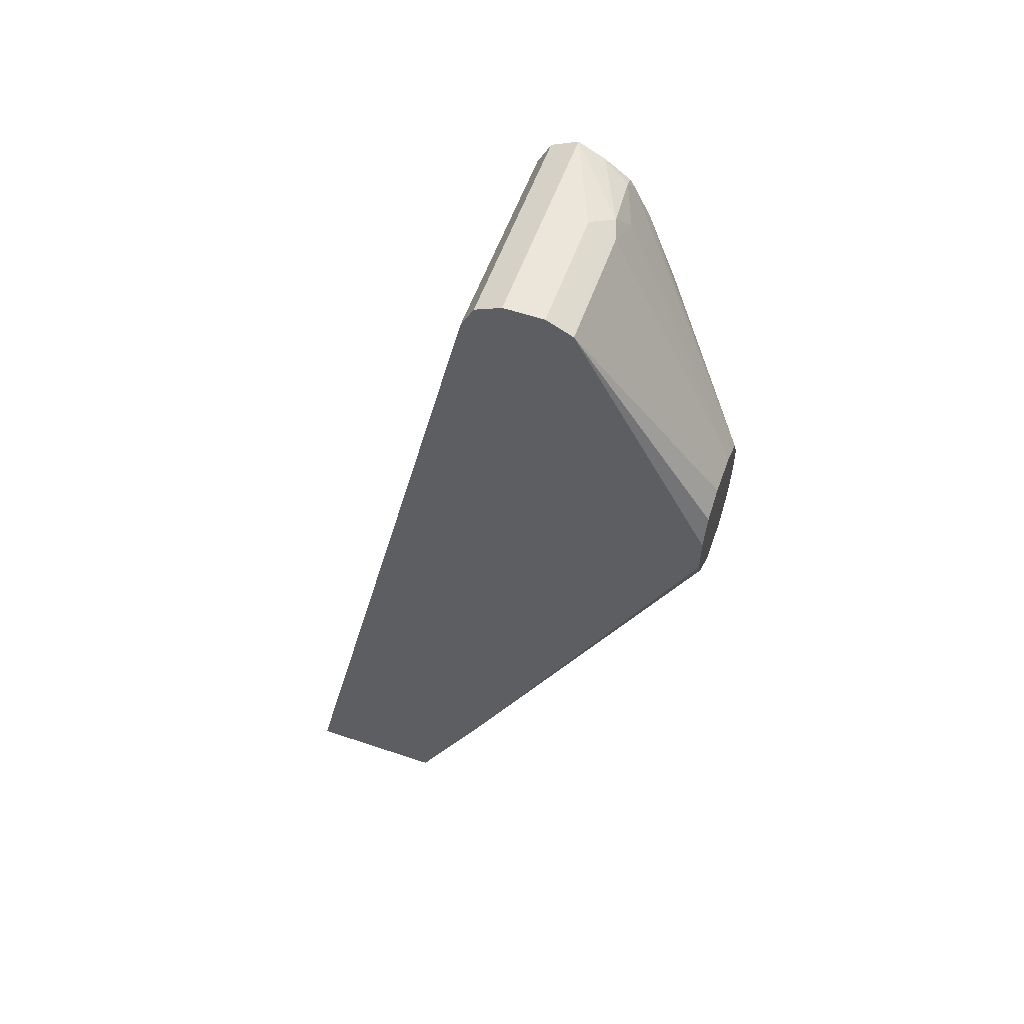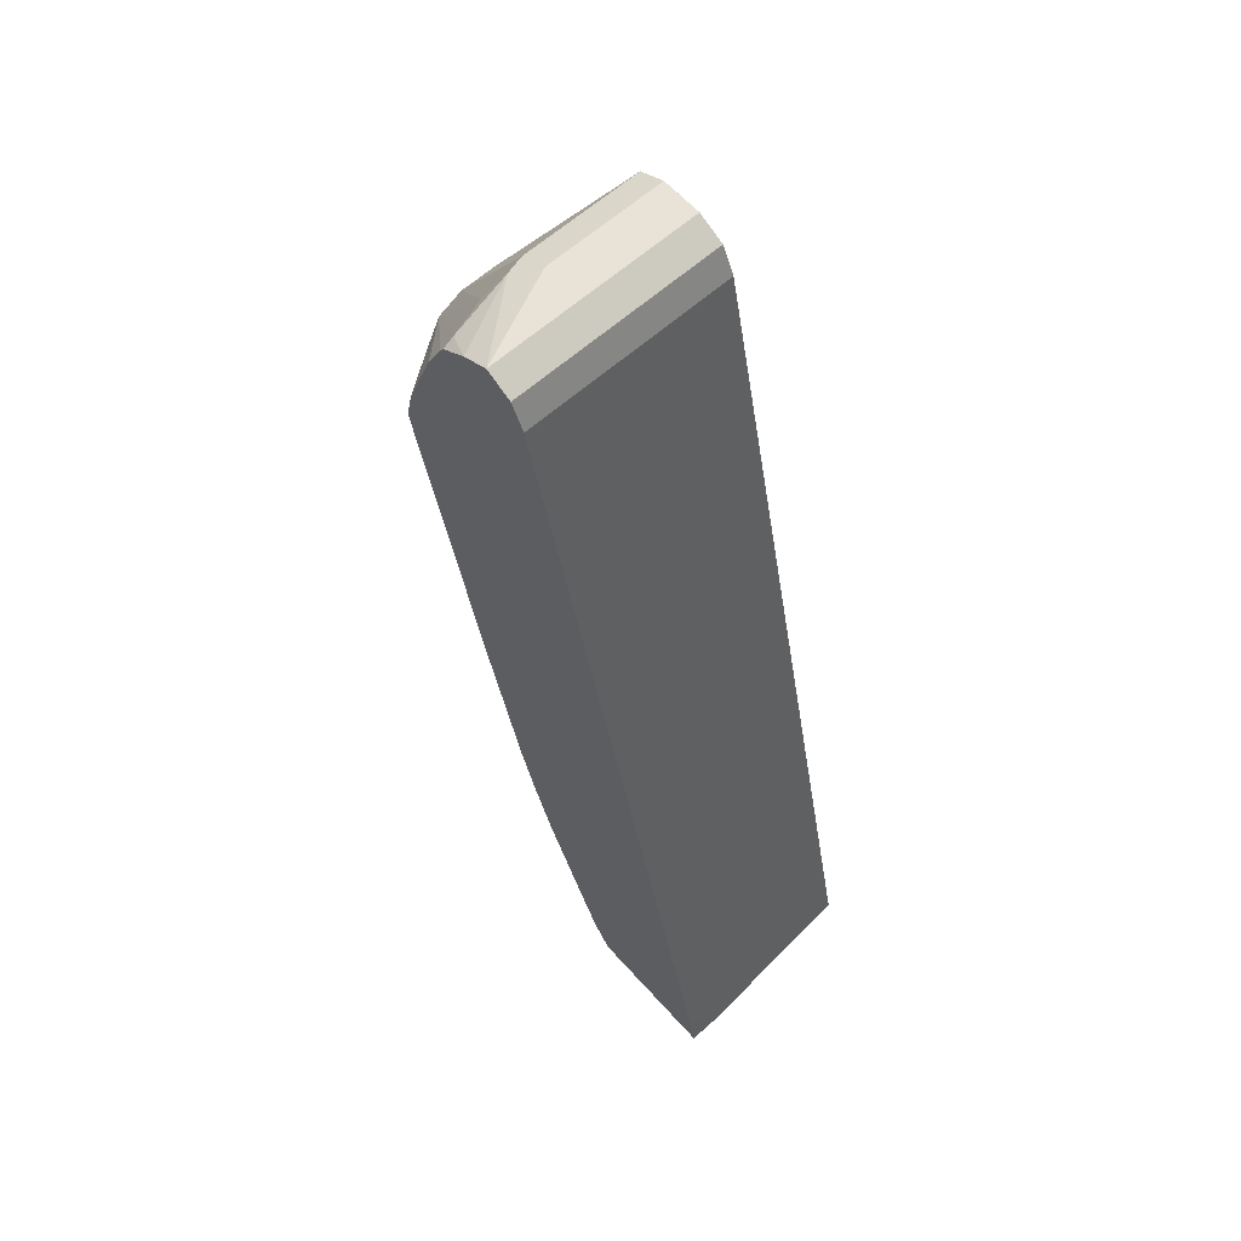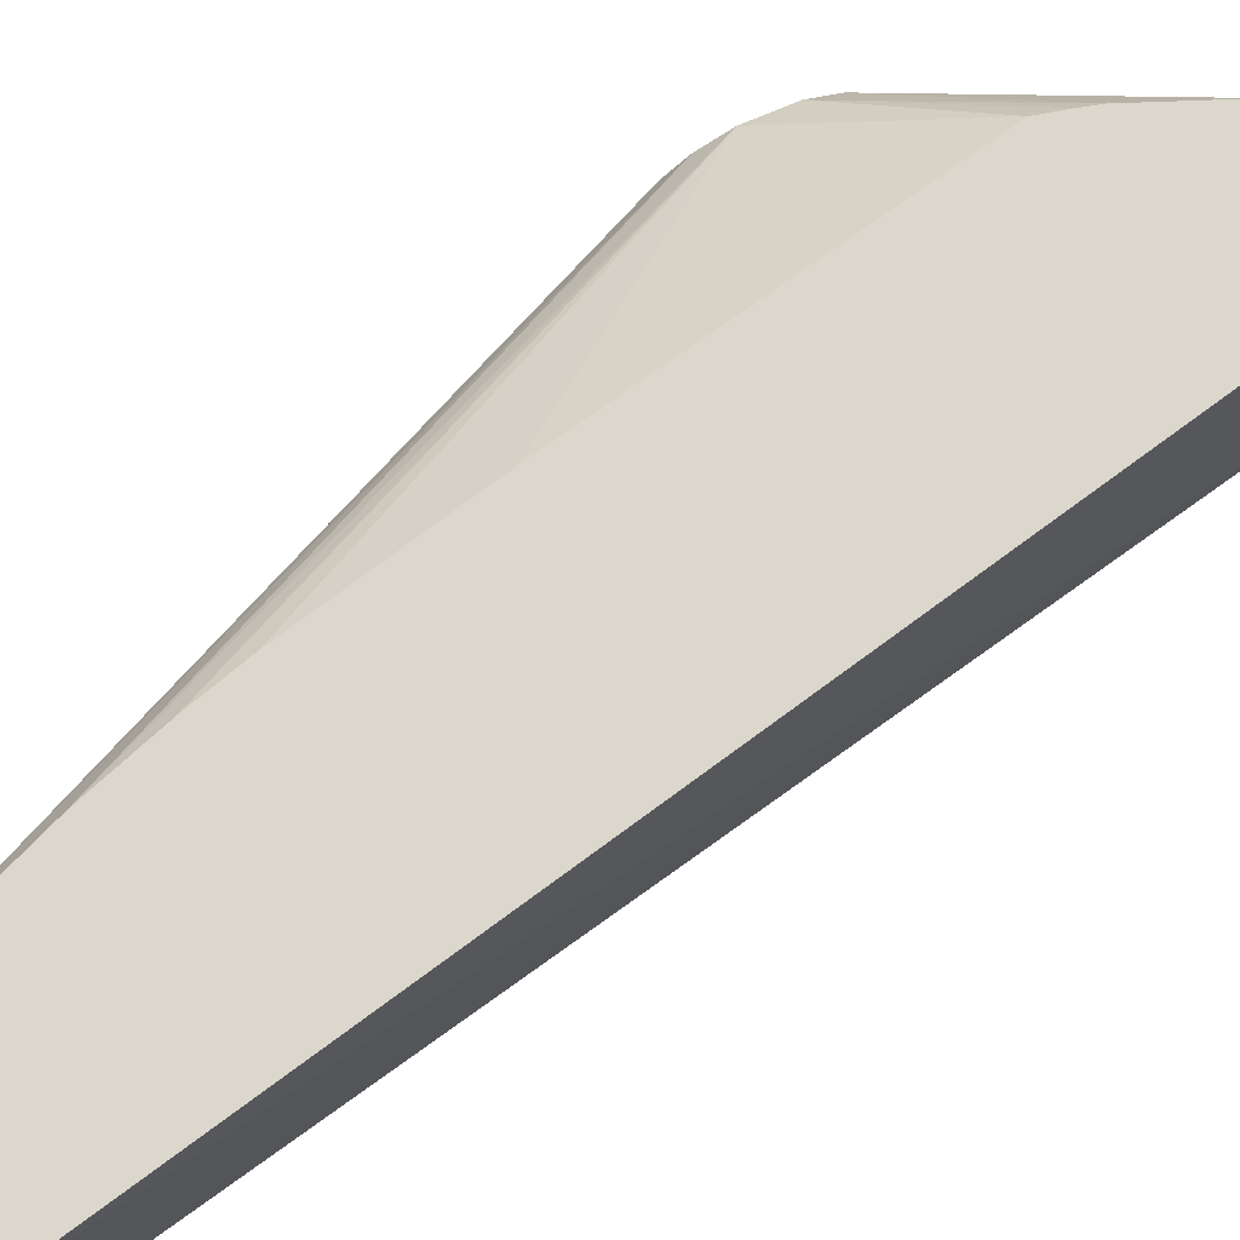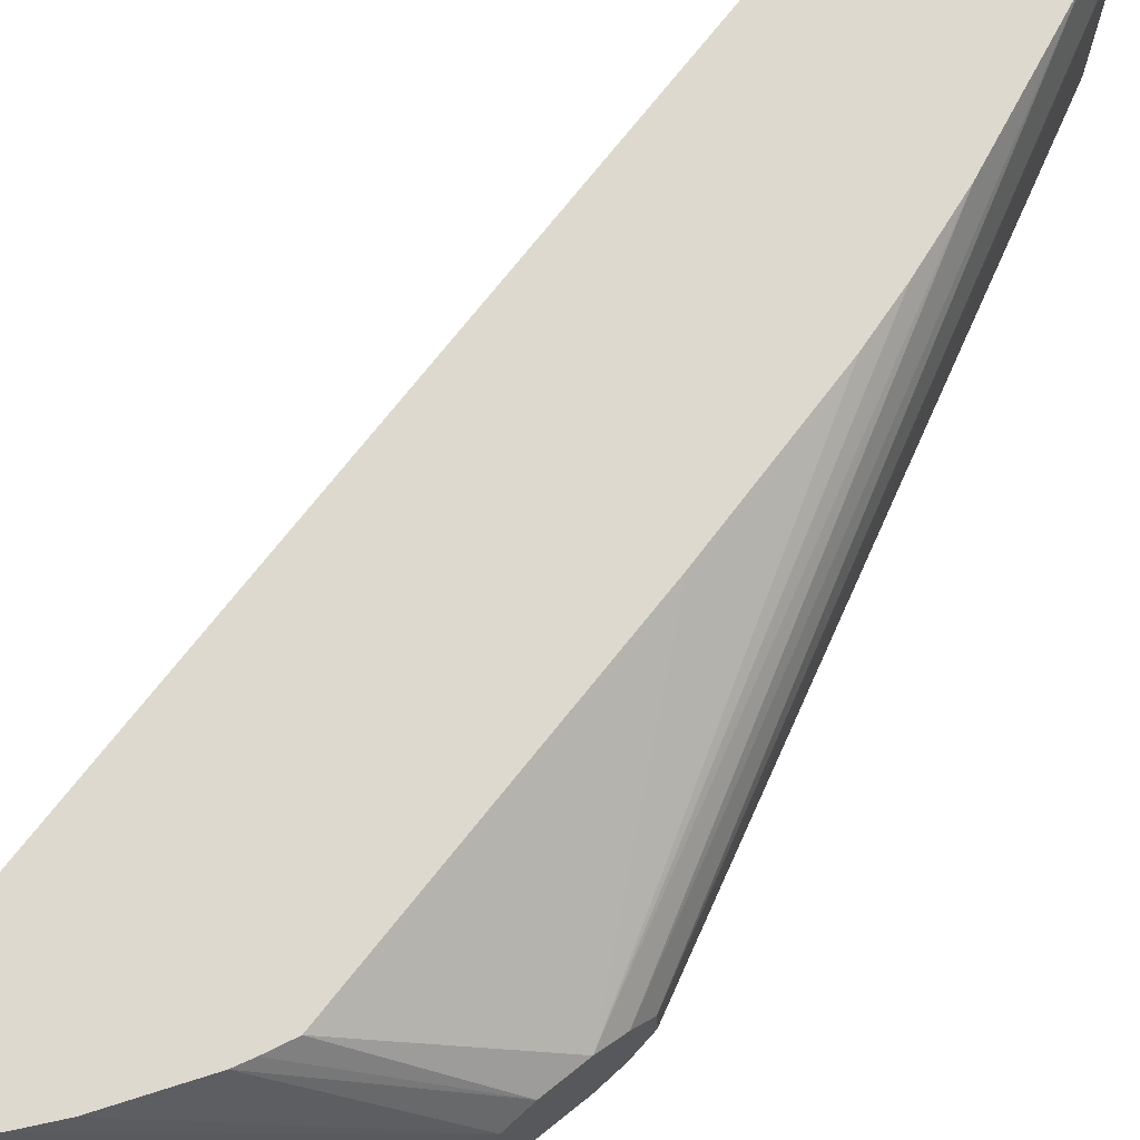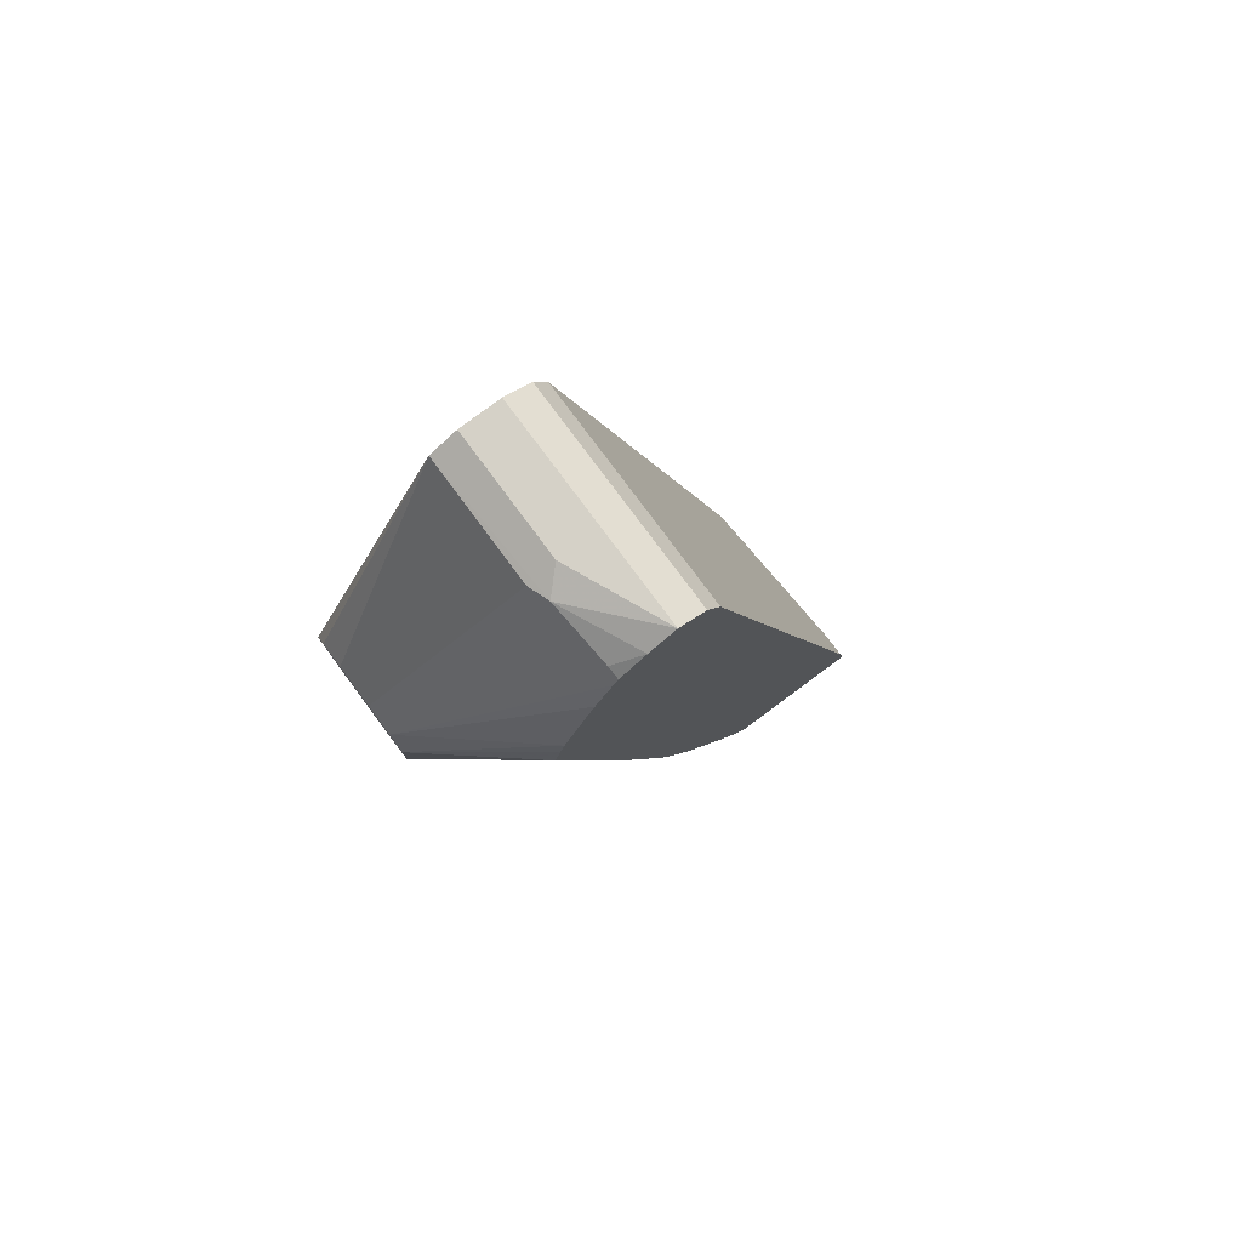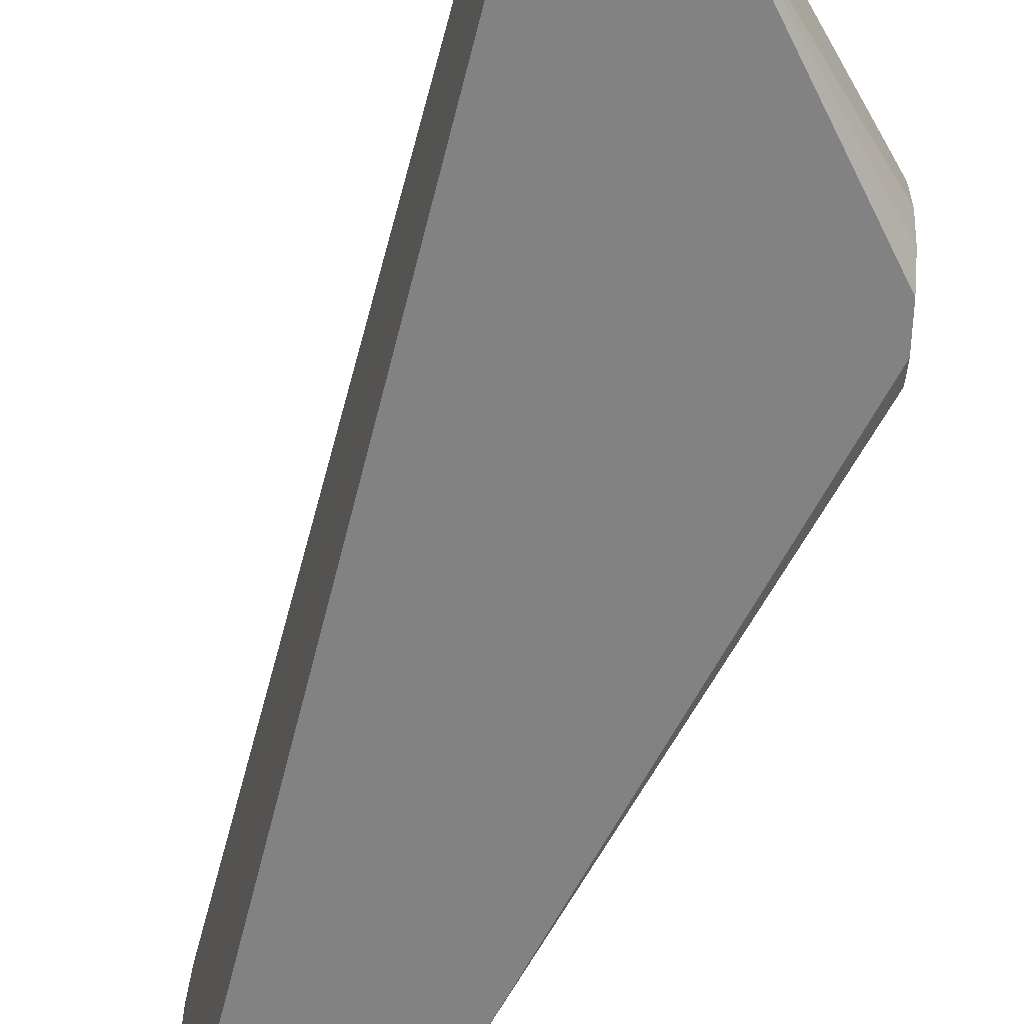
<metadata>
{"format":"obj","ext":"obj","renderer":"f3d","projection":"perspective","resolution":1024,"background":"white","views":[{"elev":56.7,"azim":-160.5,"up":"+Y"},{"elev":62.5,"azim":48.1,"up":"+Y"},{"elev":73.1,"azim":66.8,"up":"+Z"},{"elev":71.5,"azim":-128.7,"up":"+Z"},{"elev":78.9,"azim":-36.6,"up":"+Y"},{"elev":-60.7,"azim":178.6,"up":"+Z"}]}
</metadata>
<code>
v -0.2012 0.3774 0.02786
v -0.2012 0.3774 0.04033
v -0.2063 0.3774 -0.05289
v -0.2996 0.793 -0.05289
v -0.2045 0.3946 0.04033
v -0.2617 0.3774 0.04033
v -0.2526 0.3774 -0.05289
v -0.3054 0.8047 -0.05289
v -0.2996 0.793 0.04033
v -0.2619 0.3774 0.03973
v -0.2694 0.3891 0.04033
v -0.268 0.3774 -0.05287
v -0.2702 0.3818 -0.05289
v -0.3172 0.8106 -0.05289
v -0.3054 0.8047 0.04033
v -0.268 0.3774 0.02131
v -0.275 0.4002 0.04033
v -0.2702 0.3818 0.02349
v -0.4082 0.6483 -0.03339
v -0.2937 0.4288 -0.05289
v -0.2819 0.4052 -0.05289
v -0.3172 0.8106 0.04033
v -0.3348 0.8106 -0.05289
v -0.3348 0.8106 -0.05286
v -0.4082 0.649 -0.01475
v -0.4082 0.6483 -0.03053
v -0.2996 0.4582 0.04033
v -0.4082 0.6579 -0.005879
v -0.4082 0.6491 -0.01461
v -0.4082 0.6579 -0.04699
v -0.2996 0.4406 -0.05286
v -0.2995 0.4405 -0.05289
v -0.3348 0.8106 -2.26e-06
v -0.3436 0.8062 0.008804
v -0.3289 0.8047 0.04033
v -0.3465 0.8047 -0.05289
v -0.3102 0.4884 0.04033
v -0.4082 0.6696 -2.26e-06
v -0.4082 0.6667 -0.001444
v -0.4082 0.6677 -0.05191
v -0.2996 0.4406 -0.05289
v -0.3465 0.8047 -2.26e-06
v -0.348 0.7952 0.01762
v -0.3407 0.7988 0.03524
v -0.3402 0.7965 0.04033
v -0.3524 0.793 -0.05289
v -0.4082 0.6872 -0.05286
v -0.4082 0.693 -0.04999
v -0.4082 0.699 -0.04699
v -0.4082 0.7048 -0.03524
v -0.3172 0.511 0.04033
v -0.3675 0.725 0.04033
v -0.4082 0.6872 -2.26e-06
v -0.3348 0.5815 0.04033
v -0.4082 0.6696 -0.05286
v -0.3874 0.6875 -0.05289
v -0.4082 0.7048 -0.01761
v -0.4082 0.699 -0.005879
v -0.3424 0.7929 0.04033
v -0.37 0.7401 -0.05289
v -0.365 0.7363 0.04033
v -0.4082 0.697 -0.004921
v -0.3631 0.7436 0.04033
v -0.3499 0.7779 0.04033
f 22 33 34
f 19 31 20
f 20 31 32
f 22 34 35
f 27 39 28
f 24 36 34
f 24 34 33
f 27 37 38
f 27 38 39
f 19 30 31
f 30 40 41
f 23 36 24
f 19 40 30
f 19 57 50
f 19 47 55
f 19 48 47
f 19 49 48
f 19 50 49
f 19 58 57
f 19 62 58
f 19 53 62
f 19 38 53
f 19 39 38
f 19 28 39
f 19 29 28
f 30 41 32
f 19 25 29
f 19 55 40
f 30 32 31
f 38 54 52
f 34 42 43
f 19 26 25
f 58 64 59
f 58 63 64
f 53 63 62
f 53 61 63
f 52 61 53
f 47 56 55
f 47 60 56
f 46 60 47
f 44 59 45
f 44 58 59
f 58 62 63
f 43 57 58
f 34 36 42
f 42 57 43
f 40 55 41
f 38 51 54
f 38 52 53
f 37 51 38
f 36 57 42
f 36 50 57
f 36 49 50
f 36 48 49
f 36 47 48
f 36 46 47
f 35 44 45
f 34 44 35
f 34 43 44
f 41 55 56
f 17 25 18
f 43 58 44
f 17 28 29
f 3 13 21
f 3 7 13
f 2 11 6
f 2 17 11
f 2 27 17
f 2 37 27
f 2 51 37
f 2 54 51
f 2 52 54
f 2 61 52
f 2 63 61
f 2 64 63
f 2 45 59
f 3 21 20
f 2 35 45
f 2 15 22
f 2 9 15
f 2 5 9
f 1 5 2
f 1 4 5
f 1 3 4
f 1 7 3
f 1 12 7
f 1 16 12
f 1 10 16
f 1 6 10
f 1 2 6
f 17 29 25
f 2 22 35
f 3 20 32
f 2 59 64
f 3 41 56
f 3 32 41
f 16 25 26
f 16 18 25
f 14 33 22
f 14 24 33
f 14 23 24
f 12 26 19
f 12 16 26
f 12 21 13
f 12 20 21
f 12 19 20
f 11 18 16
f 11 17 18
f 10 11 16
f 17 27 28
f 8 14 22
f 8 22 15
f 3 60 46
f 3 46 36
f 3 36 23
f 3 23 14
f 3 14 8
f 3 56 60
f 4 8 15
f 4 15 9
f 4 9 5
f 6 11 10
f 7 12 13
f 3 8 4

</code>
